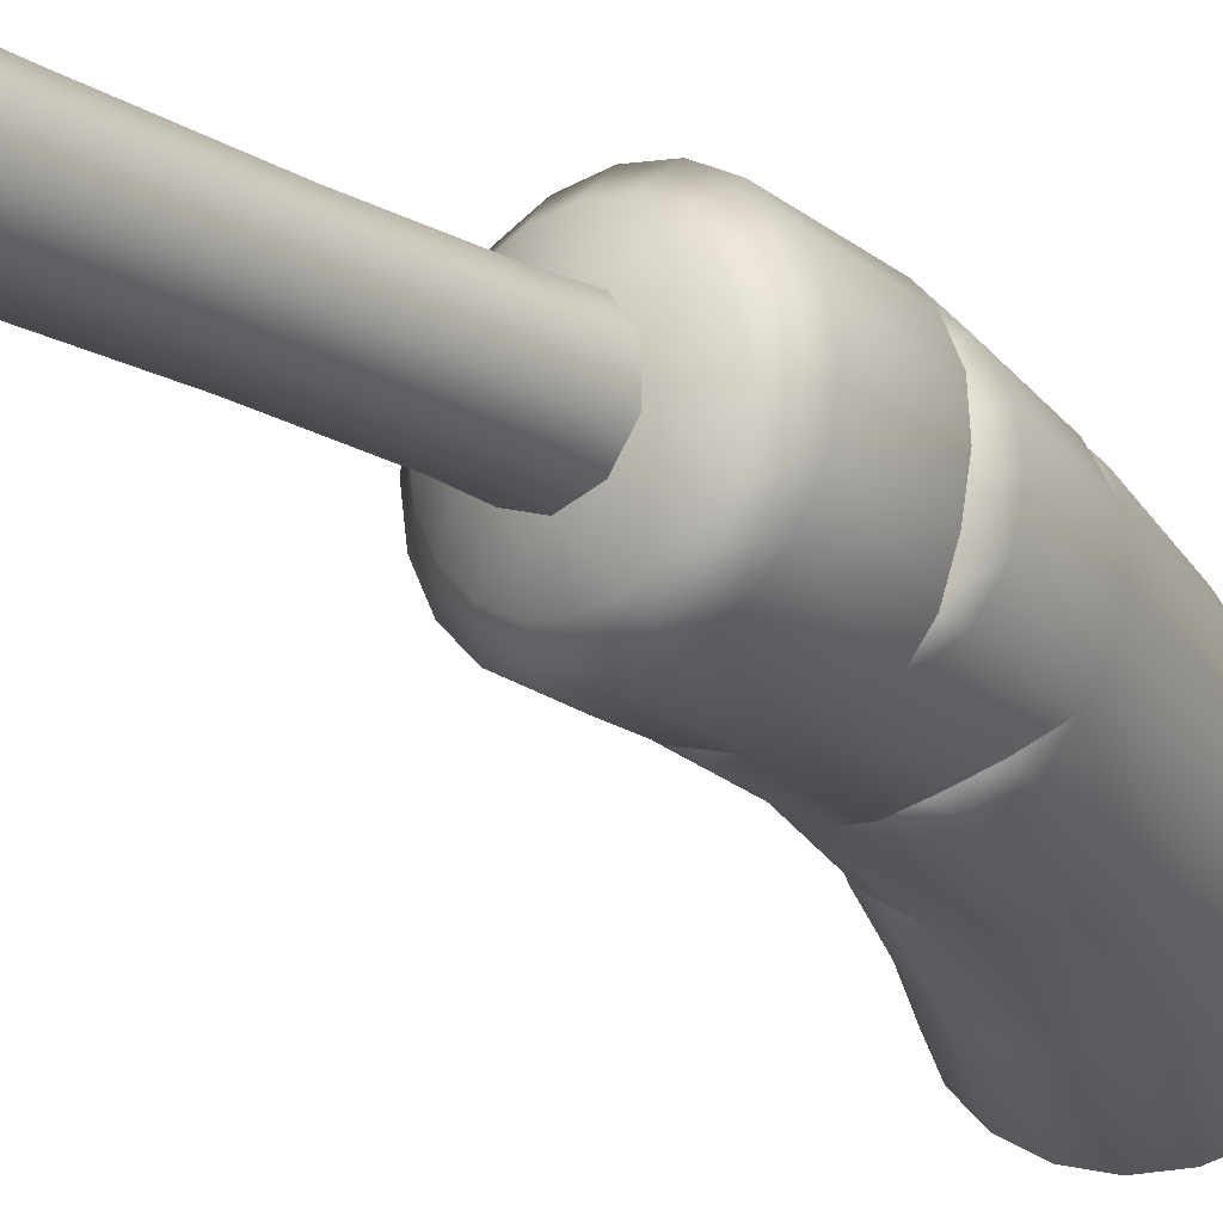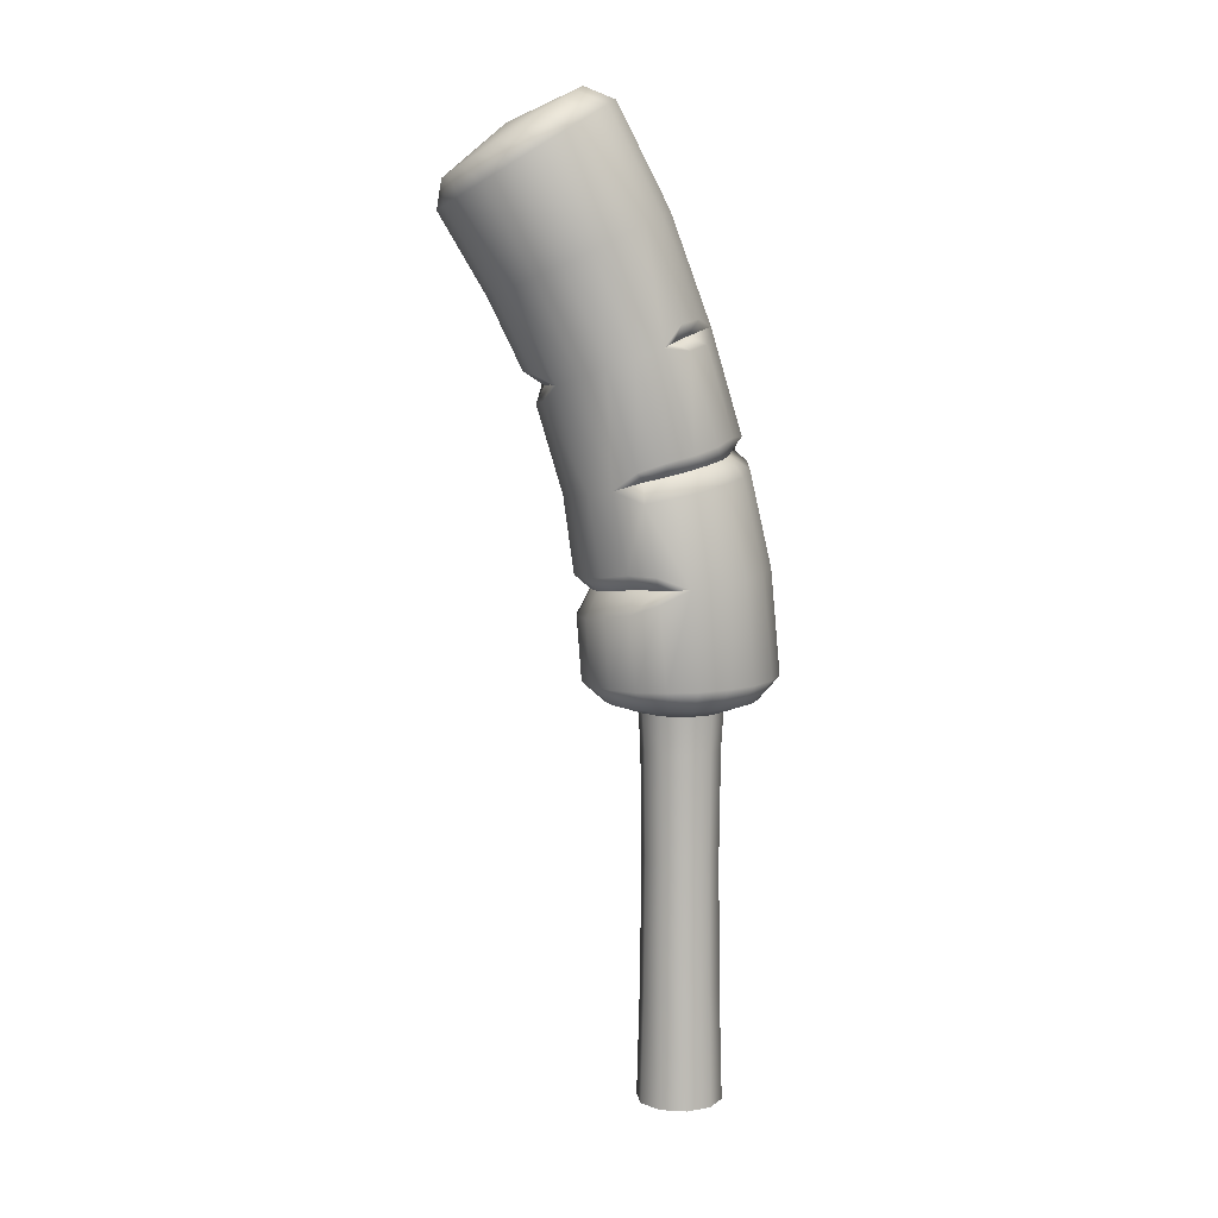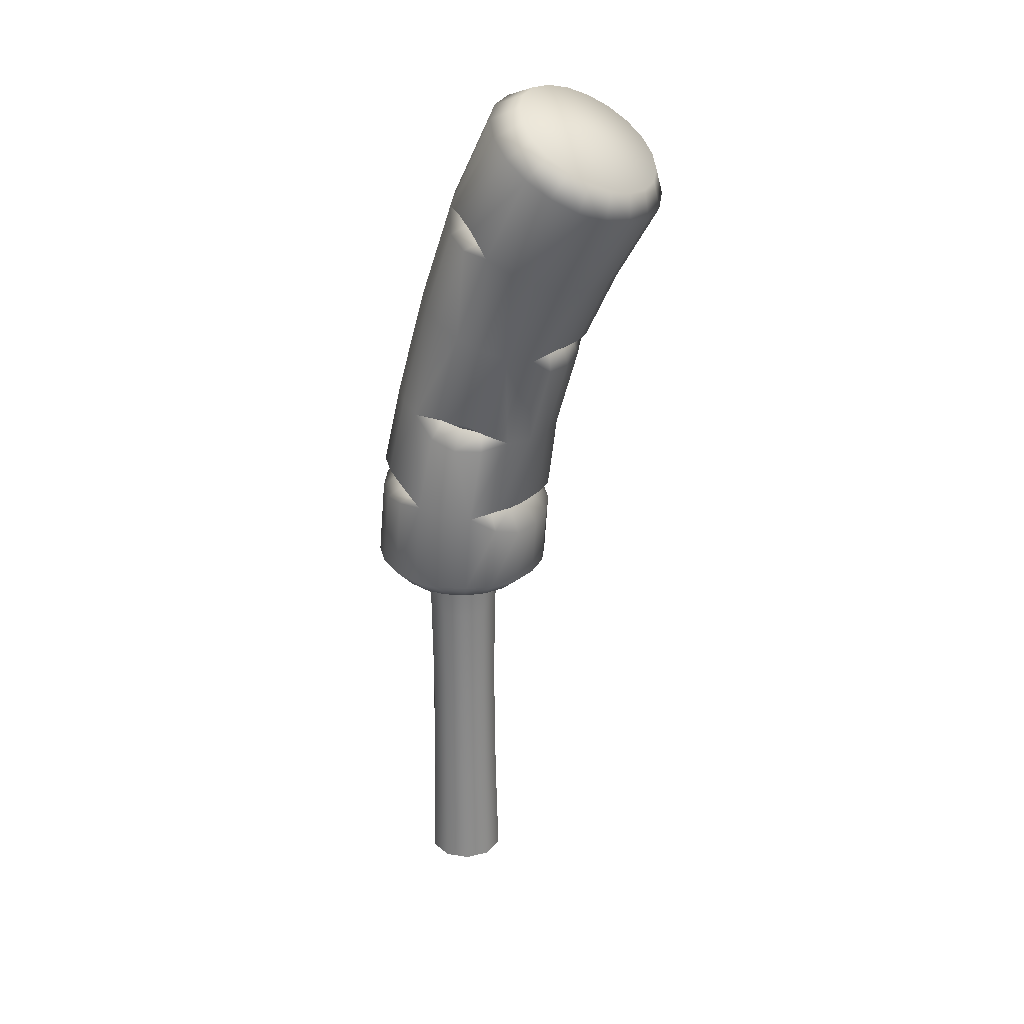
<metadata>
{"format":"obj","ext":"obj","renderer":"f3d","projection":"perspective","resolution":1024,"background":"white","views":[{"elev":-16.7,"azim":39.7,"up":"+Z"},{"elev":7.5,"azim":-44.3,"up":"+Y"},{"elev":27.4,"azim":176.6,"up":"+Y"}]}
</metadata>
<code>
g m_dlc5_reed_01
v -0.2732 1.246 -0.08832
v -0.2874 1.248 1.919e-05
v -0.2226 1.189 0.0005886
v -0.2115 1.188 -0.06804
v -0.2333 1.246 -0.1684
v -0.1805 1.188 -0.1303
v -0.211 1.189 0.06915
v -0.2727 1.249 0.08828
v -0.1797 1.19 0.1312
v -0.2323 1.253 0.168
v -0.1301 1.19 0.1799
v -0.1686 1.255 0.2308
v -0.1699 1.246 -0.2315
v -0.1312 1.188 -0.1793
v -0.0905 1.248 -0.2728
v -0.06954 1.189 -0.2114
v -0.002107 1.249 -0.2867
v -0.0008283 1.189 -0.2221
v 0.08633 1.253 -0.2734
v 0.06793 1.19 -0.2119
v 0.166 1.255 -0.2327
v 0.1298 1.19 -0.1801
v -0.2455 1.495 0.1548
v -0.285 1.463 0.07672
v -0.1851 1.537 0.215
v 0.06742 1.526 -0.2828
v 0.1457 1.537 -0.2433
v -0.01944 1.516 -0.296
v -0.1035 1.462 -0.28
v -0.1822 1.434 -0.2394
v -0.2447 1.435 -0.1766
v -0.2847 1.437 -0.09758
v -0.2988 1.451 -0.01041
v 0.02878 1.765 -0.2936
v -0.05614 1.768 -0.3095
v -0.1428 1.791 -0.2972
v -0.1103 1.539 -0.2833
v -0.2165 1.782 -0.2583
v -0.1879 1.546 -0.2428
v -0.2753 1.779 -0.1987
v -0.2505 1.554 -0.1808
v -0.3134 1.782 -0.1242
v -0.2899 1.551 -0.1022
v -0.327 1.791 -0.04198
v -0.3038 1.561 -0.01566
v -0.3763 2.045 -0.1696
v -0.3987 2.091 -0.09375
v -0.3368 2.036 -0.2431
v -0.278 2.039 -0.3027
v -0.2146 2.091 -0.3489
v -0.1347 2.111 -0.3643
v -0.2258 2.379 -0.4449
v -0.3081 2.352 -0.4273
v -0.4185 2.595 -0.5132
v -0.4947 2.573 -0.4681
v -0.4353 2.677 -0.4831
v -0.37 2.705 -0.4995
v -0.3362 2.628 -0.5333
v -0.3064 2.74 -0.4944
v -0.2558 2.671 -0.5263
v -0.2506 2.779 -0.4682
v -0.1852 2.718 -0.4929
v -0.4959 2.659 -0.4467
v -0.5572 2.566 -0.4022
v -0.5458 2.653 -0.3939
v -0.6 2.573 -0.3221
v -0.5801 2.659 -0.33
v -0.6189 2.595 -0.2356
v -0.5956 2.677 -0.261
v -0.612 2.628 -0.1512
v -0.5906 2.705 -0.1939
v -0.5801 2.671 -0.0771
v -0.5657 2.74 -0.1351
v -0.5261 2.718 -0.02058
v -0.5233 2.779 -0.0904
v -0.4005 2.805 -0.2891
v -0.4858 2.334 -0.2429
v -0.5025 2.352 -0.1579
v -0.4006 2.12 -0.1862
v -0.4593 2.413 -4.314e-05
v -0.4035 2.451 0.05727
v -0.4934 2.379 -0.07418
v -0.3661 2.126 -0.2643
v -0.4448 2.328 -0.3211
v -0.3836 2.334 -0.3846
v -0.3053 2.126 -0.3235
v -0.2979 2.164 0.1151
v -0.3534 2.136 0.05889
v -0.2866 1.856 0.1071
v -0.2309 1.883 0.1635
v -0.3882 2.111 -0.01308
v -0.3149 1.804 0.03979
v -0.2902 1.574 0.07077
v -0.273 1.771 0.12
v -0.2519 1.571 0.147
v -0.2144 1.787 0.1786
v -0.25 1.519 -0.02163
v -0.2387 1.512 -0.09306
v -0.2059 1.51 -0.1577
v -0.1549 1.512 -0.2091
v -0.09066 1.514 -0.2423
v -0.2388 1.529 0.04965
v -0.2061 1.528 0.1138
v -0.09066 1.514 -0.2423
v -0.1549 1.512 -0.2091
v -0.2059 1.51 -0.1577
v -0.2387 1.512 -0.09306
v -0.25 1.519 -0.02163
v -0.2388 1.529 0.04965
v -0.2061 1.528 0.1138
v -0.1686 1.255 0.2308
v -0.08895 1.258 0.2715
v -0.06824 1.191 0.2117
v -0.1301 1.19 0.1799
v 0.0005377 1.191 0.2219
v -0.0004767 1.26 0.2848
v 0.06924 1.193 0.2112
v 0.08788 1.263 0.2709
v 0.1309 1.192 0.1791
v 0.1673 1.264 0.2297
v 0.1802 1.193 0.1301
v 0.2306 1.265 0.1665
v 0.2112 1.192 0.06783
v 0.2707 1.264 0.08645
v 0.2223 1.193 -0.0008061
v 0.2848 1.263 -0.001904
v 0.2107 1.191 -0.06936
v 0.2702 1.26 -0.09014
v 0.1794 1.191 -0.1314
v 0.2297 1.258 -0.1699
v 0.1298 1.19 -0.1801
v 0.166 1.255 -0.2327
v 0.1454 1.572 0.2127
v 0.06701 1.566 0.2532
v 0.2107 1.532 0.1521
v 0.25 1.525 0.07265
v 0.2641 1.513 -0.01451
v 0.2499 1.512 -0.1019
v 0.2096 1.526 -0.1805
v 0.1457 1.537 -0.2433
v 0.0239 1.834 0.2132
v 0.09634 1.854 0.1723
v 0.1531 1.87 0.1105
v 0.2022 1.603 0.146
v 0.1855 1.898 0.03186
v 0.2409 1.625 0.06681
v 0.1992 1.889 -0.05032
v 0.2545 1.619 -0.01993
v 0.1871 1.876 -0.1321
v 0.2399 1.615 -0.1069
v 0.1504 1.859 -0.2054
v 0.2002 1.59 -0.1846
v 0.1008 1.794 -0.2602
v 0.1057 2.217 -0.1908
v 0.07094 2.192 -0.2628
v 0.01543 2.164 -0.319
v -0.007187 2.455 -0.3347
v -0.07272 2.451 -0.401
v 0.0848 1.873 -0.269
v 0.02877 2.482 -0.2593
v 0.02631 2.549 -0.1859
v 0.1162 2.236 -0.1102
v 0.009554 2.567 -0.1008
v -0.09242 2.84 -0.2778
v -0.0993 2.807 -0.3623
v -0.1783 2.881 -0.2976
v -0.1938 2.899 -0.2287
v -0.1113 2.862 -0.1913
v -0.2282 2.905 -0.1647
v -0.1541 2.869 -0.1112
v -0.2781 2.899 -0.1119
v -0.2167 2.862 -0.04539
v -0.3386 2.881 -0.07553
v -0.2928 2.84 -0.0002254
v -0.4039 2.853 -0.0591
v -0.3751 2.807 0.01983
v -0.4676 2.818 -0.06422
v -0.4555 2.764 0.01282
v -0.5233 2.779 -0.0904
v -0.5261 2.718 -0.02058
v -0.1833 2.853 -0.3648
v -0.1313 2.764 -0.4364
v -0.2082 2.818 -0.4236
v -0.1852 2.718 -0.4929
v -0.2506 2.779 -0.4682
v -0.4005 2.805 -0.2891
v -0.03029 2.52 -0.3545
v 0.004122 2.554 -0.28
v -0.02967 2.514 -0.2569
v -0.06379 2.48 -0.3311
v -0.06379 2.48 -0.3311
v -0.02967 2.514 -0.2569
v -0.1851 1.537 0.215
v -0.1067 1.549 0.2544
v -0.01986 1.559 0.2676
v -0.05847 1.821 0.2274
v -0.1403 1.803 0.2159
v -0.2144 1.787 0.1786
v -0.0004893 1.882 0.1566
v 0.05904 1.889 0.1252
v 0.1065 1.892 0.07709
v -0.06626 1.871 0.1681
v -0.1318 1.858 0.1587
v -0.1908 1.842 0.1292
v 0.1016 2.249 -0.02869
v -0.03144 2.573 -0.0227
v -0.09267 2.567 0.04081
v -0.1681 2.549 0.0835
v -0.2504 2.522 0.1012
v -0.3316 2.488 0.09216
v -0.4035 2.451 0.05727
v 0.06319 2.254 0.04561
v 0.004769 2.249 0.1055
v 0.07747 1.945 0.1579
v 0.1371 1.944 0.09899
v -0.07864 2.27 0.1385
v 0.001643 1.945 0.1953
v -0.05949 2.201 0.1511
v -0.0777 1.923 0.211
v -0.14 2.184 0.166
v -0.158 1.902 0.2
v -0.2271 2.192 0.1501
v -0.2979 2.164 0.1151
v -0.1612 2.257 0.1527
v -0.2309 1.883 0.1635
v -0.1318 1.858 0.1587
v -0.1908 1.842 0.1292
v -0.06626 1.871 0.1681
v -0.0004893 1.882 0.1566
v 0.05904 1.889 0.1252
v 0.1065 1.892 0.07709
v -0.1608 2.206 0.1215
v -0.09413 2.223 0.1087
v -0.09413 2.223 0.1087
v -0.1608 2.206 0.1215
v -0.1447 2.413 -0.4359
v -0.07272 2.451 -0.401
v -0.05541 2.136 -0.354
v 0.01304 1.87 -0.3064
v -0.06778 1.831 -0.316
v 0.01543 2.164 -0.319
v 0.0848 1.873 -0.269
v 0.003395 1.827 -0.251
v 0.06235 1.842 -0.2215
v -0.06218 1.813 -0.2604
v -0.06218 1.813 -0.2604
v 0.003395 1.827 -0.251
v 0.1008 1.794 -0.2602
v 0.06235 1.842 -0.2215
v -0.1181 1.157 -0.03796
v -0.1178 1.157 0.03869
v -0.07259 1.157 0.1006
v -0.07321 1.157 -0.1001
v -0.0003851 1.157 -0.124
v 0.07259 1.157 -0.1006
v -0.07259 1.157 0.1006
v 0.0003851 1.157 0.124
v 0.07321 1.157 0.1001
v 0.1181 1.157 0.03796
v 0.1178 1.157 -0.03869
v 0.07259 1.157 -0.1006
v -0.1205 7.105e-17 -0.03873
v -0.07469 7.105e-17 -0.1021
v -0.06923 0.3472 -0.09467
v -0.1117 0.3472 -0.0359
v -0.1202 7.105e-17 0.03948
v -0.1114 0.3472 0.03659
v -0.07406 7.105e-17 0.1026
v -0.06864 0.3472 0.0951
v -0.0003642 0.3472 -0.1173
v -0.0003929 7.105e-17 -0.1265
v 0.06864 0.3472 -0.0951
v 0.07406 7.105e-17 -0.1026
v -0.1077 0.7339 0.03536
v -0.1079 0.7339 -0.03469
v -0.1116 1.045 -0.03589
v -0.1114 1.045 0.03658
v -0.06922 1.045 -0.09465
v -0.0669 0.7339 -0.09148
v -0.06633 0.7339 0.09189
v -0.06863 1.045 0.09508
v -0.0003641 1.045 -0.1173
v -0.0003519 0.7339 -0.1133
v 0.06863 1.045 -0.09508
v 0.06633 0.7339 -0.09189
v -0.1181 1.157 -0.03796
v -0.1178 1.157 0.03869
v -0.07321 1.157 -0.1001
v -0.07259 1.157 0.1006
v -0.0003851 1.157 -0.124
v 0.07259 1.157 -0.1006
v 0.0003929 7.105e-17 0.1265
v -0.07406 7.105e-17 0.1026
v -0.06864 0.3472 0.0951
v 0.0003642 0.3472 0.1173
v 0.07469 7.105e-17 0.1021
v 0.06923 0.3472 0.09467
v 0.1205 7.105e-17 0.03873
v 0.1117 0.3472 0.0359
v 0.1202 7.105e-17 -0.03948
v 0.1114 0.3472 -0.03659
v 0.07406 7.105e-17 -0.1026
v 0.06864 0.3472 -0.0951
v 0.0003519 0.7339 0.1133
v -0.06633 0.7339 0.09189
v -0.06863 1.045 0.09508
v 0.0003641 1.045 0.1173
v 0.0669 0.7339 0.09148
v 0.06922 1.045 0.09465
v 0.1079 0.7339 0.03469
v 0.1116 1.045 0.03589
v 0.1077 0.7339 -0.03536
v 0.1114 1.045 -0.03658
v 0.06633 0.7339 -0.09189
v 0.06863 1.045 -0.09508
v -0.07259 1.157 0.1006
v 0.0003851 1.157 0.124
v 0.07321 1.157 0.1001
v 0.1181 1.157 0.03796
v 0.1178 1.157 -0.03869
v 0.07259 1.157 -0.1006
v -2.89e-08 0.0941 4.349e-08
v -0.07469 7.105e-17 -0.1021
v -0.1205 7.105e-17 -0.03873
v -2.89e-08 0.0941 4.349e-08
v -0.1205 7.105e-17 -0.03873
v -0.1202 7.105e-17 0.03948
v -2.89e-08 0.0941 4.349e-08
v -0.1202 7.105e-17 0.03948
v -0.07406 7.105e-17 0.1026
v -2.89e-08 0.0941 4.349e-08
v -0.07406 7.105e-17 0.1026
v 0.0003929 7.105e-17 0.1265
v -2.89e-08 0.0941 4.349e-08
v 0.0003929 7.105e-17 0.1265
v 0.07469 7.105e-17 0.1021
v -2.89e-08 0.0941 4.349e-08
v 0.07469 7.105e-17 0.1021
v 0.1205 7.105e-17 0.03873
v -2.89e-08 0.0941 4.349e-08
v 0.1205 7.105e-17 0.03873
v 0.1202 7.105e-17 -0.03948
v -2.89e-08 0.0941 4.349e-08
v 0.1202 7.105e-17 -0.03948
v 0.07406 7.105e-17 -0.1026
v -2.89e-08 0.0941 4.349e-08
v 0.07406 7.105e-17 -0.1026
v -0.0003929 7.105e-17 -0.1265
v -2.89e-08 0.0941 4.349e-08
v -0.0003929 7.105e-17 -0.1265
v -0.07469 7.105e-17 -0.1021
v 0.1666 1.567 0.1112
v 0.1994 1.564 0.0466
v 0.2107 1.558 -0.02484
v 0.1995 1.548 -0.09612
v 0.1668 1.547 -0.1603
v 0.1668 1.547 -0.1603
v 0.1995 1.548 -0.09612
v 0.2107 1.558 -0.02484
v 0.1994 1.564 0.0466
v 0.1666 1.567 0.1112
v -0.2373 1.827 0.08254
v -0.1908 1.842 0.1292
v -0.2373 1.827 0.08254
v -0.1908 1.842 0.1292
v 0.06235 1.842 -0.2215
v 0.06235 1.842 -0.2215
v -0.2771 2.091 -0.2705
v -0.3259 2.087 -0.2205
v -0.3579 2.091 -0.1585
v -0.3579 2.091 -0.1585
v -0.3259 2.087 -0.2205
v -0.2771 2.091 -0.2705
g m_dlc5_reed_01_0
f 3 2 1
f 4 3 1
f 1 5 4
f 5 6 4
f 3 7 2
f 7 8 2
f 7 9 8
f 9 10 8
f 9 11 10
f 11 12 10
f 6 5 13
f 14 6 13
f 14 13 15
f 16 14 15
f 16 15 17
f 18 16 17
f 18 17 19
f 20 18 19
f 20 19 21
f 22 20 21
f 10 23 8
f 23 24 8
f 25 23 10
f 12 25 10
f 19 26 21
f 26 27 21
f 28 26 19
f 17 28 19
f 29 28 17
f 15 29 17
f 30 29 15
f 13 30 15
f 31 30 13
f 5 31 13
f 32 31 5
f 1 32 5
f 33 32 1
f 2 33 1
f 24 33 2
f 8 24 2
f 34 26 28
f 35 34 28
f 36 35 28
f 37 36 28
f 38 36 37
f 39 38 37
f 40 38 39
f 41 40 39
f 42 40 41
f 43 42 41
f 44 42 43
f 45 44 43
f 46 42 44
f 47 46 44
f 48 40 42
f 46 48 42
f 49 38 40
f 48 49 40
f 50 36 38
f 49 50 38
f 50 51 36
f 52 51 50
f 53 52 50
f 53 54 52
f 55 54 53
f 54 55 56
f 54 56 57
f 58 54 57
f 54 58 52
f 58 57 59
f 60 58 59
f 60 59 61
f 62 60 61
f 55 63 56
f 55 64 63
f 64 65 63
f 65 64 66
f 67 65 66
f 66 68 67
f 68 69 67
f 68 70 69
f 70 71 69
f 70 72 71
f 72 73 71
f 72 74 73
f 74 75 73
f 69 76 67
f 71 76 69
f 73 76 71
f 75 76 73
f 65 76 63
f 67 76 65
f 59 76 61
f 57 76 59
f 56 76 57
f 63 76 56
f 68 66 77
f 78 68 77
f 70 68 78
f 78 77 47
f 77 79 47
f 74 72 80
f 81 74 80
f 80 72 82
f 72 70 82
f 82 70 78
f 79 77 83
f 77 84 83
f 77 66 84
f 66 64 84
f 84 64 85
f 64 55 85
f 85 55 53
f 84 85 86
f 83 84 86
f 85 53 50
f 86 85 50
f 81 80 87
f 80 88 87
f 80 82 88
f 87 88 89
f 90 87 89
f 82 91 88
f 88 91 92
f 89 88 92
f 91 82 78
f 47 91 78
f 92 91 47
f 44 92 47
f 93 92 44
f 94 92 93
f 95 94 93
f 94 95 25
f 96 94 25
f 45 93 44
f 45 97 93
f 45 43 97
f 43 98 97
f 43 41 98
f 41 99 98
f 41 39 99
f 39 100 99
f 39 37 100
f 37 101 100
f 37 28 101
f 97 102 93
f 95 103 25
f 93 102 103
f 95 93 103
f 29 104 28
f 105 104 29
f 30 105 29
f 106 105 30
f 31 106 30
f 107 106 31
f 32 107 31
f 108 107 32
f 33 108 32
f 109 108 33
f 24 109 33
f 110 109 24
f 23 110 24
f 25 110 23
f 113 112 111
f 114 113 111
f 113 115 112
f 115 116 112
f 115 117 116
f 117 118 116
f 117 119 118
f 119 120 118
f 119 121 120
f 121 122 120
f 121 123 122
f 123 124 122
f 123 125 124
f 125 126 124
f 125 127 126
f 127 128 126
f 127 129 128
f 129 130 128
f 129 131 130
f 131 132 130
f 120 133 118
f 133 134 118
f 135 133 120
f 122 135 120
f 136 135 122
f 124 136 122
f 137 136 124
f 126 137 124
f 138 137 126
f 128 138 126
f 139 138 128
f 130 139 128
f 140 139 130
f 132 140 130
f 141 134 133
f 142 141 133
f 143 142 133
f 144 143 133
f 145 143 144
f 146 145 144
f 147 145 146
f 148 147 146
f 149 147 148
f 150 149 148
f 151 149 150
f 151 152 140
f 152 151 150
f 153 151 140
f 154 149 151
f 155 154 151
f 156 155 151
f 157 155 156
f 158 157 156
f 159 156 151
f 160 154 155
f 157 160 155
f 160 161 154
f 161 162 154
f 162 147 149
f 154 162 149
f 161 163 162
f 161 164 163
f 165 164 161
f 164 165 166
f 164 166 167
f 168 164 167
f 164 168 163
f 168 167 169
f 170 168 169
f 170 169 171
f 172 170 171
f 172 171 173
f 174 172 173
f 174 173 175
f 176 174 175
f 176 175 177
f 178 176 177
f 178 177 179
f 180 178 179
f 165 181 166
f 165 182 181
f 182 183 181
f 182 184 183
f 184 185 183
f 177 186 179
f 175 186 177
f 173 186 175
f 183 186 181
f 185 186 183
f 171 186 173
f 169 186 171
f 167 186 169
f 166 186 167
f 181 186 166
f 184 182 187
f 158 184 187
f 182 165 188
f 187 182 188
f 188 165 161
f 189 188 161
f 187 188 189
f 190 187 189
f 158 187 190
f 158 191 157
f 157 191 160
f 191 192 160
f 160 192 161
f 194 193 111
f 112 194 111
f 195 194 112
f 116 195 112
f 134 195 116
f 118 134 116
f 196 195 134
f 141 196 134
f 197 194 195
f 196 197 195
f 198 193 194
f 197 198 194
f 141 199 196
f 200 199 141
f 142 200 141
f 201 200 142
f 143 201 142
f 145 201 143
f 199 202 196
f 196 202 197
f 202 203 197
f 197 203 198
f 203 204 198
f 205 145 147
f 162 205 147
f 163 205 162
f 163 206 205
f 163 168 206
f 168 170 206
f 206 170 207
f 170 172 207
f 207 172 208
f 172 174 208
f 208 174 209
f 174 176 209
f 209 176 210
f 176 178 210
f 210 178 211
f 178 180 211
f 206 212 205
f 206 207 212
f 207 213 212
f 207 208 213
f 212 213 214
f 215 212 214
f 212 215 145
f 205 212 145
f 208 216 213
f 214 213 217
f 213 218 217
f 217 218 219
f 218 220 219
f 219 220 221
f 220 222 221
f 211 223 222
f 210 211 222
f 209 210 222
f 224 209 222
f 208 209 224
f 216 208 224
f 222 223 225
f 221 222 225
f 221 225 226
f 225 227 226
f 221 226 228
f 219 221 228
f 219 228 229
f 217 219 229
f 217 229 230
f 214 217 230
f 214 230 231
f 215 214 231
f 215 231 145
f 224 222 232
f 224 232 233
f 216 224 233
f 216 233 213
f 213 234 218
f 218 234 220
f 234 235 220
f 220 235 222
f 58 60 236
f 52 58 236
f 236 60 237
f 60 62 237
f 52 236 51
f 236 238 51
f 236 237 238
f 51 238 239
f 240 51 239
f 51 240 36
f 237 241 238
f 238 241 242
f 239 238 242
f 239 242 243
f 242 244 243
f 239 243 245
f 240 239 245
f 240 245 36
f 36 246 35
f 35 246 34
f 246 247 34
f 34 247 248
f 34 248 26
f 248 27 26
f 247 249 248
f 4 250 3
f 6 250 4
f 3 250 7
f 250 251 7
f 7 251 9
f 251 252 9
f 9 252 11
f 253 250 6
f 14 253 6
f 254 253 14
f 16 254 14
f 18 254 16
f 20 254 18
f 255 254 20
f 22 255 20
f 114 256 113
f 113 256 115
f 256 257 115
f 115 257 117
f 257 258 117
f 117 258 119
f 119 258 121
f 121 258 123
f 258 259 123
f 123 259 125
f 259 260 125
f 125 260 127
f 127 260 129
f 129 260 131
f 260 261 131
f 264 263 262
f 265 264 262
f 265 262 266
f 267 265 266
f 267 266 268
f 269 267 268
f 264 270 263
f 270 271 263
f 270 272 271
f 272 273 271
f 265 267 274
f 275 265 274
f 265 275 264
f 275 274 276
f 274 277 276
f 276 278 275
f 278 279 275
f 275 279 264
f 270 264 279
f 274 280 277
f 267 269 280
f 274 267 280
f 280 281 277
f 279 278 282
f 283 279 282
f 272 270 283
f 283 270 279
f 283 282 284
f 285 283 284
f 285 272 283
f 276 277 286
f 276 286 278
f 277 287 286
f 286 288 278
f 277 281 289
f 287 277 289
f 284 282 290
f 278 288 290
f 282 278 290
f 291 284 290
f 294 293 292
f 295 294 292
f 295 292 296
f 297 295 296
f 297 296 298
f 299 297 298
f 299 298 300
f 301 299 300
f 301 300 302
f 303 301 302
f 294 295 304
f 305 294 304
f 305 304 306
f 304 307 306
f 304 308 307
f 295 297 308
f 304 295 308
f 308 309 307
f 308 310 309
f 297 299 310
f 308 297 310
f 310 311 309
f 310 312 311
f 299 301 312
f 310 299 312
f 312 313 311
f 312 314 313
f 301 303 314
f 312 301 314
f 314 315 313
f 306 307 316
f 307 317 316
f 307 309 318
f 317 307 318
f 309 311 318
f 311 319 318
f 311 313 320
f 319 311 320
f 313 315 320
f 315 321 320
f 324 323 322
f 327 326 325
f 330 329 328
f 333 332 331
f 336 335 334
f 339 338 337
f 342 341 340
f 345 344 343
f 348 347 346
f 351 350 349
f 144 133 352
f 144 352 353
f 146 144 353
f 146 353 354
f 148 146 354
f 148 354 355
f 150 148 355
f 150 355 356
f 152 150 356
f 152 356 140
f 140 357 139
f 139 357 138
f 357 358 138
f 138 358 137
f 358 359 137
f 137 359 136
f 359 360 136
f 136 360 135
f 360 361 135
f 135 361 133
f 89 92 362
f 89 362 363
f 90 89 363
f 94 364 92
f 365 364 94
f 96 365 94
f 159 151 366
f 153 367 151
f 86 50 368
f 86 368 369
f 83 86 369
f 83 369 370
f 79 83 370
f 79 370 47
f 47 371 46
f 46 371 48
f 371 372 48
f 48 372 49
f 372 373 49
f 49 373 50

</code>
